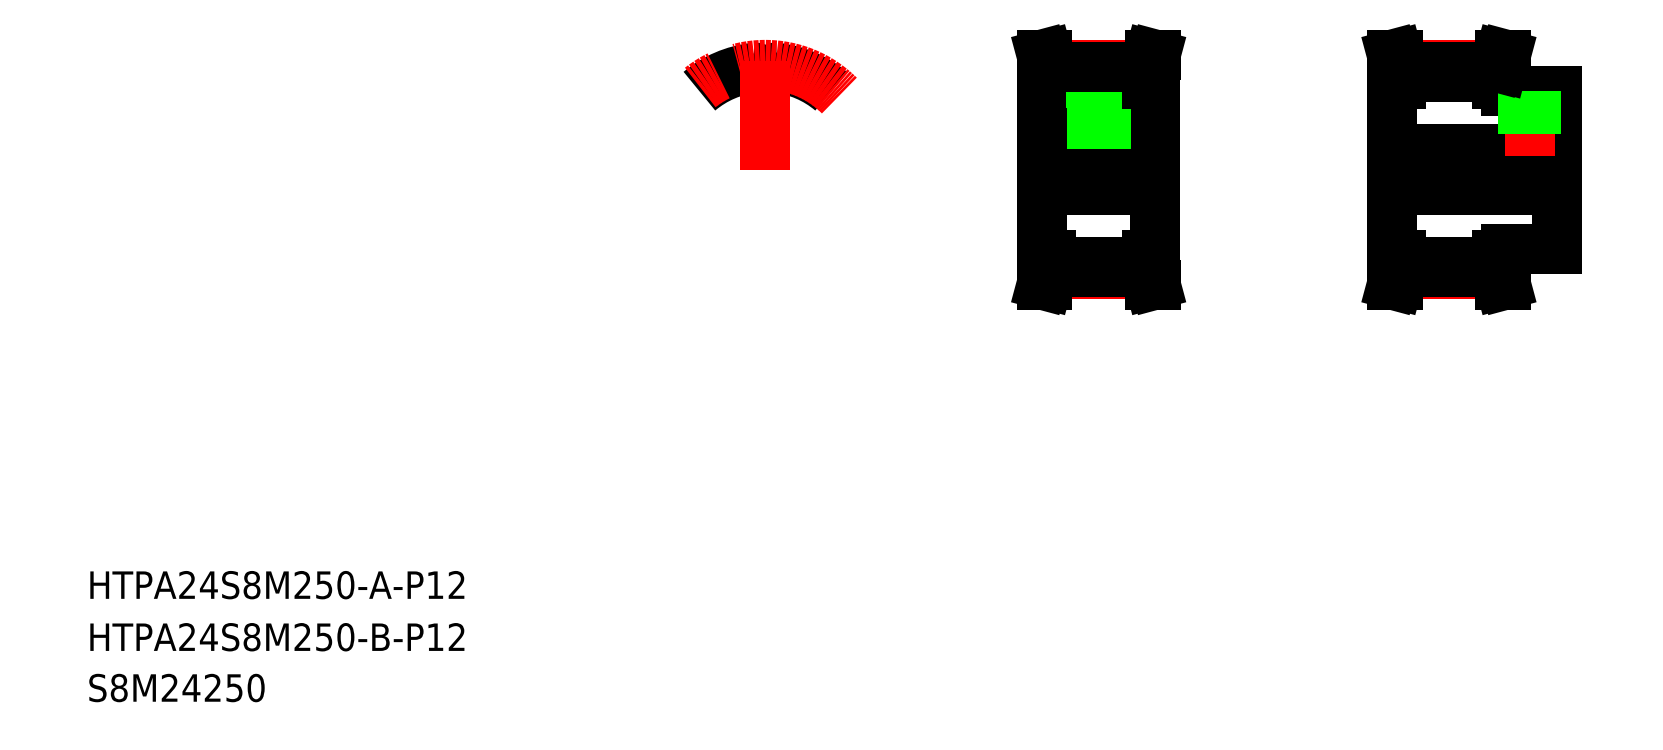
<metadata>
{"format":"dxf","ext":"dxf","renderer":"ezdxf+matplotlib","layout":"modelspace","background":"white","min_lineweight":24,"dpi":150}
</metadata>
<code>
0
SECTION
2
ENTITIES
0
LINE
8
CENTER
10
395.6
20
175.1
30
0
11
453.6
21
175.1
31
0
0
LINE
8
CENTER
10
403.1
20
205.7
30
0
11
431.1
21
205.7
31
0
0
LINE
8
CENTER
10
403.1
20
144.6
30
0
11
431.1
21
144.6
31
0
0
LINE
8
0
10
403.1
20
148.1
30
0
11
431.1
21
148.1
31
0
0
LINE
8
0
10
403.1
20
145.3
30
0
11
431.1
21
145.3
31
0
0
LINE
8
0
10
403.1
20
205
30
0
11
431.1
21
205
31
0
0
LINE
8
0
10
403.1
20
202.2
30
0
11
431.1
21
202.2
31
0
0
LINE
8
0
10
400.6
20
181.1
30
0
11
448.6
21
181.1
31
0
0
LINE
8
0
10
400.6
20
169.1
30
0
11
448.6
21
169.1
31
0
0
TEXT
8
0
10
20
20
34.81
30
0
40
8
1
HTPA24S8M250-B-P12
0
TEXT
8
0
10
20
20
50
30
0
40
8
1
HTPA24S8M250-A-P12
0
TEXT
8
0
10
20
20
20
30
0
40
8
1
S8M24250
0
LINE
8
CENTER
10
315
20
210.7
30
0
11
315
21
179.1
31
0
0
LINE
8
0
10
401.5
20
204.8
30
0
11
401.5
21
200.1
31
0
0
LINE
8
0
10
403.1
20
205
30
0
11
403.1
21
200.1
31
0
0
LINE
8
0
10
330.6
20
204.8
30
0
11
330.6
21
200.1
31
0
0
LINE
8
0
10
329
20
205
30
0
11
329
21
200.1
31
0
0
LINE
8
0
10
299.4
20
204.8
30
0
11
299.4
21
200.1
31
0
0
LINE
8
0
10
301
20
205
30
0
11
301
21
200.1
31
0
0
LINE
8
0
10
298.5
20
200.1
30
0
11
298.5
21
150.1
31
0
0
LINE
8
0
10
331.5
20
200.1
30
0
11
331.5
21
150.1
31
0
0
LINE
8
CENTER
10
301
20
144.6
30
0
11
329
21
144.6
31
0
0
LINE
8
0
10
301
20
145.3
30
0
11
329
21
145.3
31
0
0
LINE
8
0
10
301
20
148.1
30
0
11
329
21
148.1
31
0
0
LINE
8
0
10
299.4
20
145.5
30
0
11
299.4
21
150.1
31
0
0
LINE
8
0
10
301
20
145.3
30
0
11
301
21
150.1
31
0
0
LINE
8
0
10
298.3
20
141.6
30
0
11
299.4
21
145.5
31
0
0
LINE
8
0
10
298.3
20
141.6
30
0
11
300
21
141.6
31
0
0
LINE
8
0
10
300
20
141.6
30
0
11
301
21
145.3
31
0
0
LINE
8
0
10
298.5
20
150.1
30
0
11
301
21
150.1
31
0
0
LINE
8
0
10
330.6
20
145.5
30
0
11
330.6
21
150.1
31
0
0
LINE
8
0
10
329
20
145.3
30
0
11
329
21
150.1
31
0
0
LINE
8
0
10
329.9
20
141.6
30
0
11
329
21
145.3
31
0
0
LINE
8
0
10
331.6
20
141.6
30
0
11
329.9
21
141.6
31
0
0
LINE
8
0
10
331.6
20
141.6
30
0
11
330.6
21
145.5
31
0
0
LINE
8
0
10
331.5
20
150.1
30
0
11
329
21
150.1
31
0
0
LINE
8
CENTER
10
293.5
20
175.1
30
0
11
336.5
21
175.1
31
0
0
LINE
8
0
10
301
20
202.2
30
0
11
329
21
202.2
31
0
0
LINE
8
0
10
298.5
20
169.1
30
0
11
331.5
21
169.1
31
0
0
LINE
8
0
10
298.5
20
181.1
30
0
11
331.5
21
181.1
31
0
0
LINE
8
0
10
298.5
20
200.1
30
0
11
301
21
200.1
31
0
0
LINE
8
0
10
313.4
20
193.1
30
0
11
313.4
21
181.1
31
0
0
LINE
8
0
10
313
20
193.1
30
0
11
313
21
181.1
31
0
0
LINE
8
0
10
317
20
193.1
30
0
11
317
21
181.1
31
0
0
LINE
8
0
10
316.6
20
193.1
30
0
11
316.6
21
181.1
31
0
0
LINE
8
0
10
312.7
20
193.1
30
0
11
317.2
21
193.1
31
0
0
LINE
8
0
10
312.7
20
199.9
30
0
11
312.7
21
199.9
31
0
0
LINE
8
0
10
312.7
20
197.7
30
0
11
312.7
21
197.7
31
0
0
LINE
8
0
10
312.7
20
202.2
30
0
11
312.7
21
193.1
31
0
0
LINE
8
0
10
317.2
20
202.2
30
0
11
317.2
21
193.1
31
0
0
LINE
8
0
10
331.5
20
200.1
30
0
11
329
21
200.1
31
0
0
LINE
8
0
10
400.6
20
200.1
30
0
11
400.6
21
150.1
31
0
0
LINE
8
0
10
403.1
20
145.3
30
0
11
403.1
21
150.1
31
0
0
LINE
8
0
10
401.5
20
145.5
30
0
11
401.5
21
150.1
31
0
0
LINE
8
0
10
402.1
20
141.6
30
0
11
403.1
21
145.3
31
0
0
LINE
8
0
10
400.5
20
141.6
30
0
11
402.1
21
141.6
31
0
0
LINE
8
0
10
400.5
20
141.6
30
0
11
401.5
21
145.5
31
0
0
LINE
8
0
10
400.6
20
150.1
30
0
11
403.1
21
150.1
31
0
0
LINE
8
0
10
400.6
20
200.1
30
0
11
403.1
21
200.1
31
0
0
LINE
8
CENTER
10
301
20
205.7
30
0
11
329
21
205.7
31
0
0
LINE
8
0
10
301
20
205
30
0
11
329
21
205
31
0
0
LINE
8
0
10
298.3
20
208.6
30
0
11
299.4
21
204.8
31
0
0
LINE
8
0
10
300
20
208.6
30
0
11
301
21
205
31
0
0
LINE
8
0
10
298.3
20
208.6
30
0
11
300
21
208.6
31
0
0
LINE
8
0
10
329.9
20
208.6
30
0
11
329
21
205
31
0
0
LINE
8
0
10
331.6
20
208.6
30
0
11
330.6
21
204.8
31
0
0
LINE
8
0
10
331.6
20
208.6
30
0
11
329.9
21
208.6
31
0
0
LINE
8
0
10
400.5
20
208.6
30
0
11
401.5
21
204.8
31
0
0
LINE
8
0
10
400.5
20
208.6
30
0
11
402.1
21
208.6
31
0
0
LINE
8
0
10
402.1
20
208.6
30
0
11
403.1
21
205
31
0
0
LINE
8
0
10
432.7
20
204.8
30
0
11
432.7
21
200.1
31
0
0
LINE
8
0
10
431.1
20
205
30
0
11
431.1
21
200.1
31
0
0
LINE
8
0
10
448.6
20
198.1
30
0
11
448.6
21
152.1
31
0
0
LINE
8
0
10
433.6
20
152.1
30
0
11
448.6
21
152.1
31
0
0
LINE
8
0
10
431.1
20
145.3
30
0
11
431.1
21
150.1
31
0
0
LINE
8
0
10
432.7
20
145.5
30
0
11
432.7
21
150.1
31
0
0
LINE
8
0
10
433.7
20
141.6
30
0
11
432.7
21
145.5
31
0
0
LINE
8
0
10
433.7
20
141.6
30
0
11
432.1
21
141.6
31
0
0
LINE
8
0
10
432.1
20
141.6
30
0
11
431.1
21
145.3
31
0
0
LINE
8
0
10
433.6
20
152.1
30
0
11
433.6
21
150.1
31
0
0
LINE
8
0
10
433.6
20
150.1
30
0
11
431.1
21
150.1
31
0
0
LINE
8
CENTER
10
440.6
20
200.1
30
0
11
440.6
21
179.1
31
0
0
LINE
8
0
10
433.6
20
198.1
30
0
11
448.6
21
198.1
31
0
0
LINE
8
0
10
433.6
20
200.1
30
0
11
433.6
21
198.1
31
0
0
LINE
8
0
10
433.6
20
200.1
30
0
11
431.1
21
200.1
31
0
0
LINE
8
0
10
442.6
20
198.1
30
0
11
442.6
21
181.1
31
0
0
LINE
8
0
10
442.2
20
198.1
30
0
11
442.2
21
181.1
31
0
0
LINE
8
0
10
438.6
20
198.1
30
0
11
438.6
21
181.1
31
0
0
LINE
8
0
10
439
20
198.1
30
0
11
439
21
181.1
31
0
0
LINE
8
0
10
432.1
20
208.6
30
0
11
431.1
21
205
31
0
0
LINE
8
0
10
433.7
20
208.6
30
0
11
432.1
21
208.6
31
0
0
LINE
8
0
10
433.7
20
208.6
30
0
11
432.7
21
204.8
31
0
0
ARC
8
0
10
217.8
20
175.1
30
0
40
29.87
50
50
51
83.58
0
ARC
8
0
10
217.8
20
175.1
30
0
40
27.04
50
90
51
92.61
0
ARC
8
0
10
220.4
20
205.6
30
0
40
5.3
50
194.4
51
218.3
0
ARC
8
0
10
216.5
20
202.6
30
0
40
0.4
50
218.3
51
272.6
0
ARC
8
0
10
214.5
20
204.1
30
0
40
0.75
50
14.43
51
96.42
0
ARC
8
0
10
219
20
202.6
30
0
40
0.4
50
267.4
51
321.7
0
ARC
8
0
10
221
20
204.1
30
0
40
0.75
50
83.58
51
165.6
0
ARC
8
0
10
215.2
20
205.6
30
0
40
5.3
50
321.7
51
345.6
0
ARC
8
0
10
217.8
20
175.1
30
0
40
27.04
50
87.39
51
90
0
ARC
8
0
10
217.8
20
175.1
30
0
40
29.87
50
96.42
51
130
0
ARC
8
CENTER
10
217.8
20
175.1
30
0
40
30.56
50
45
51
135
0
LINE
8
CENTER
10
217.8
20
175.1
30
0
11
217.8
21
211.8
31
0
0
ENDSEC
0
EOF

</code>
